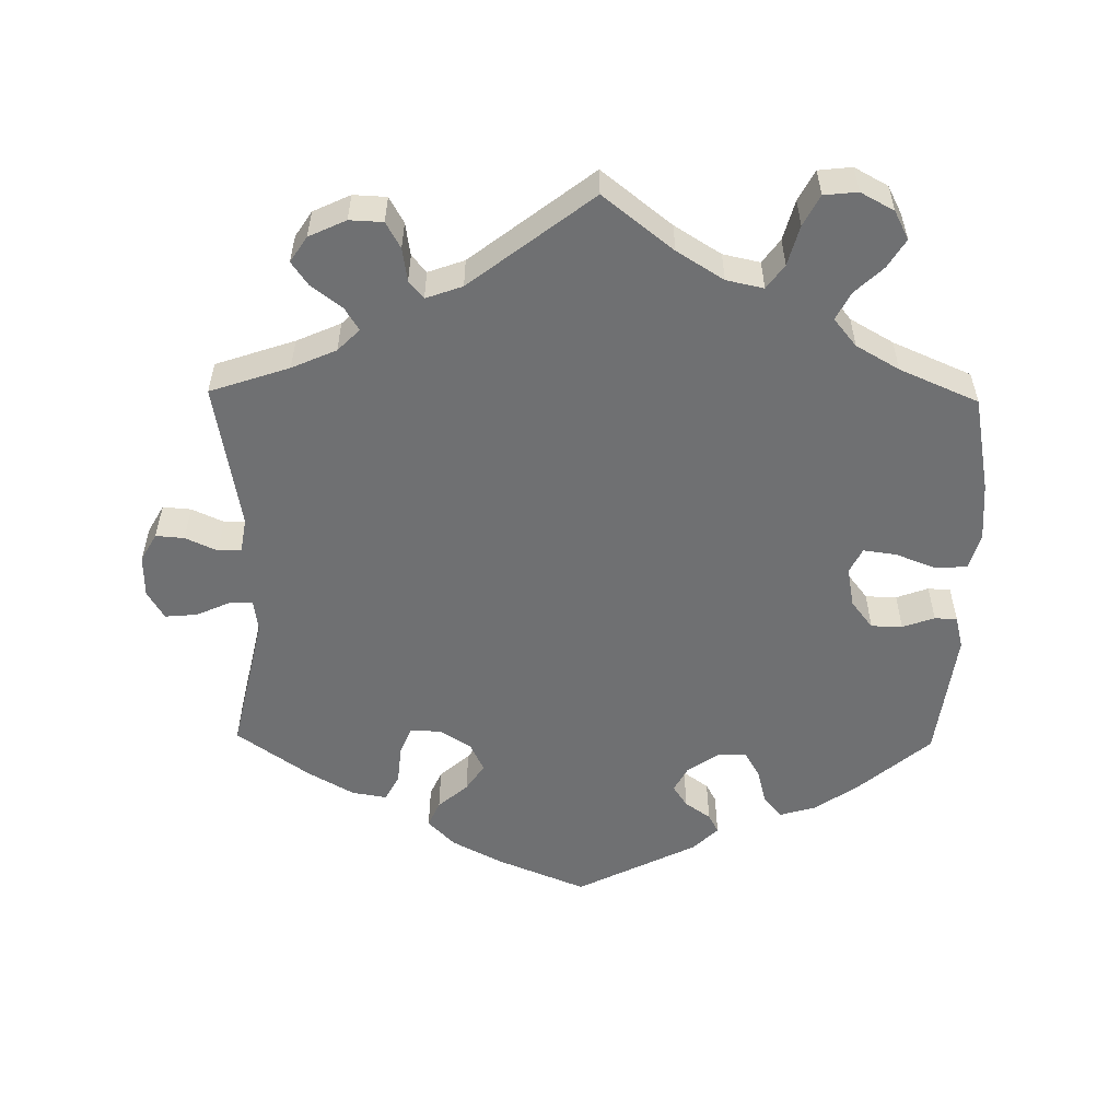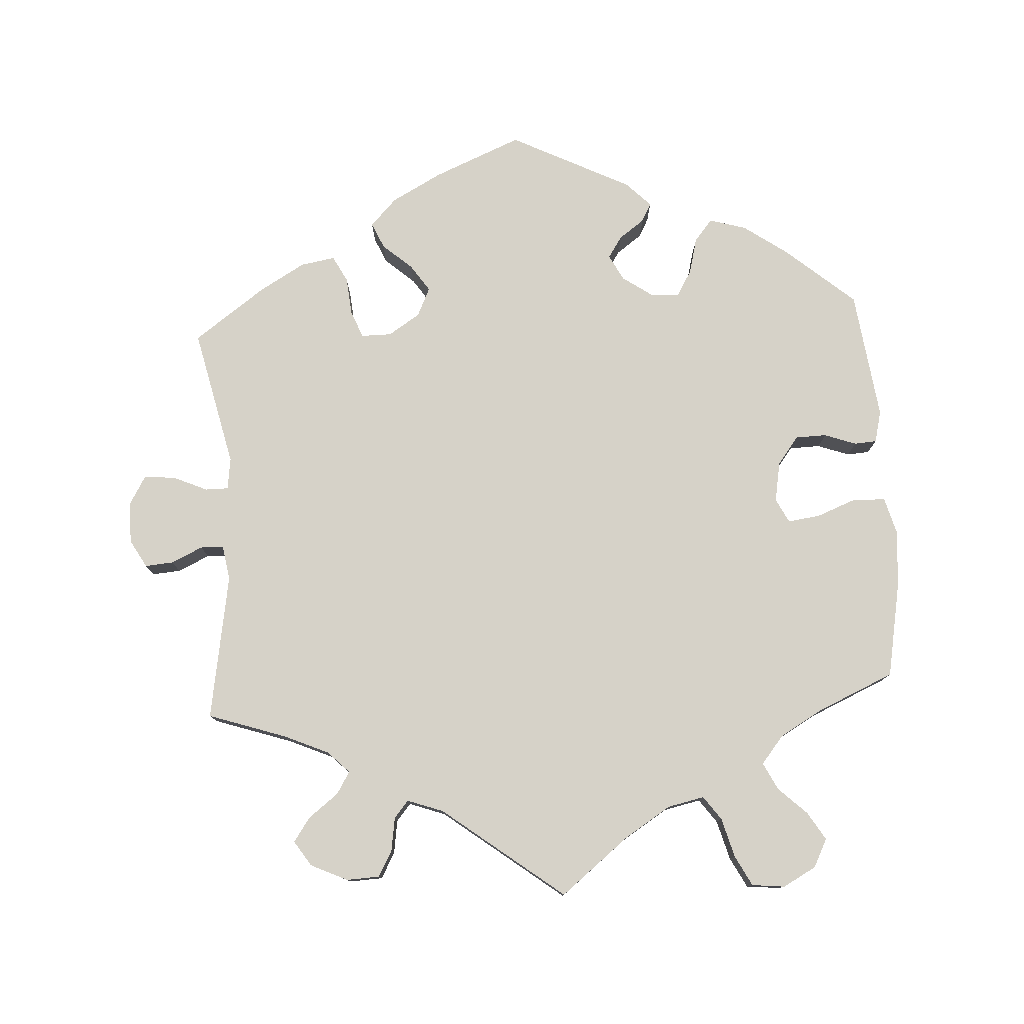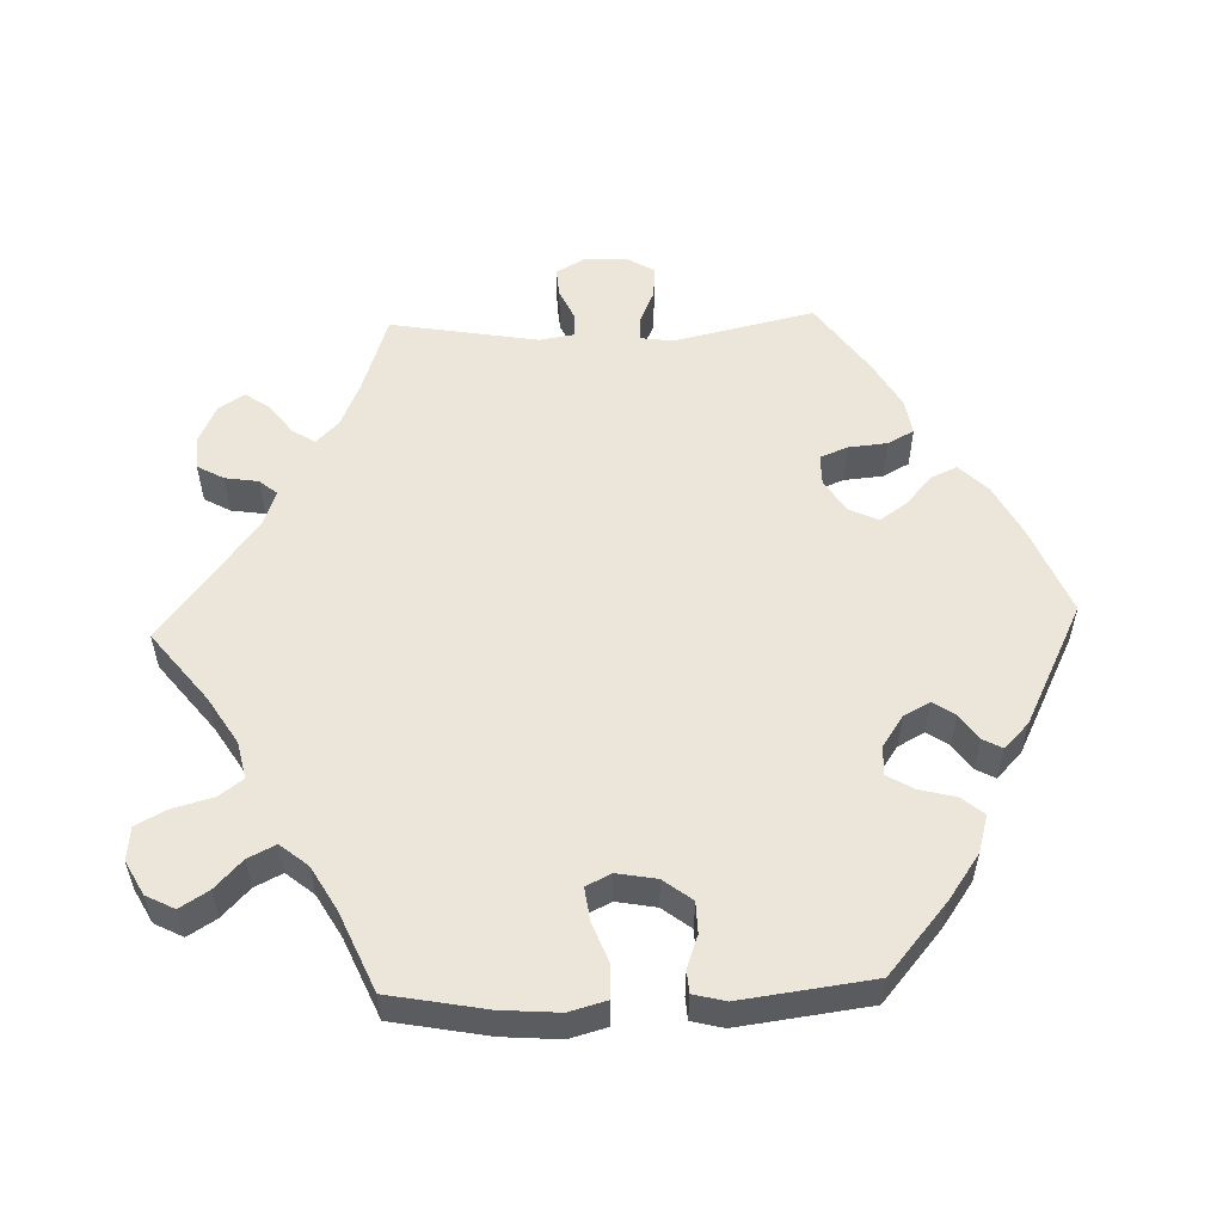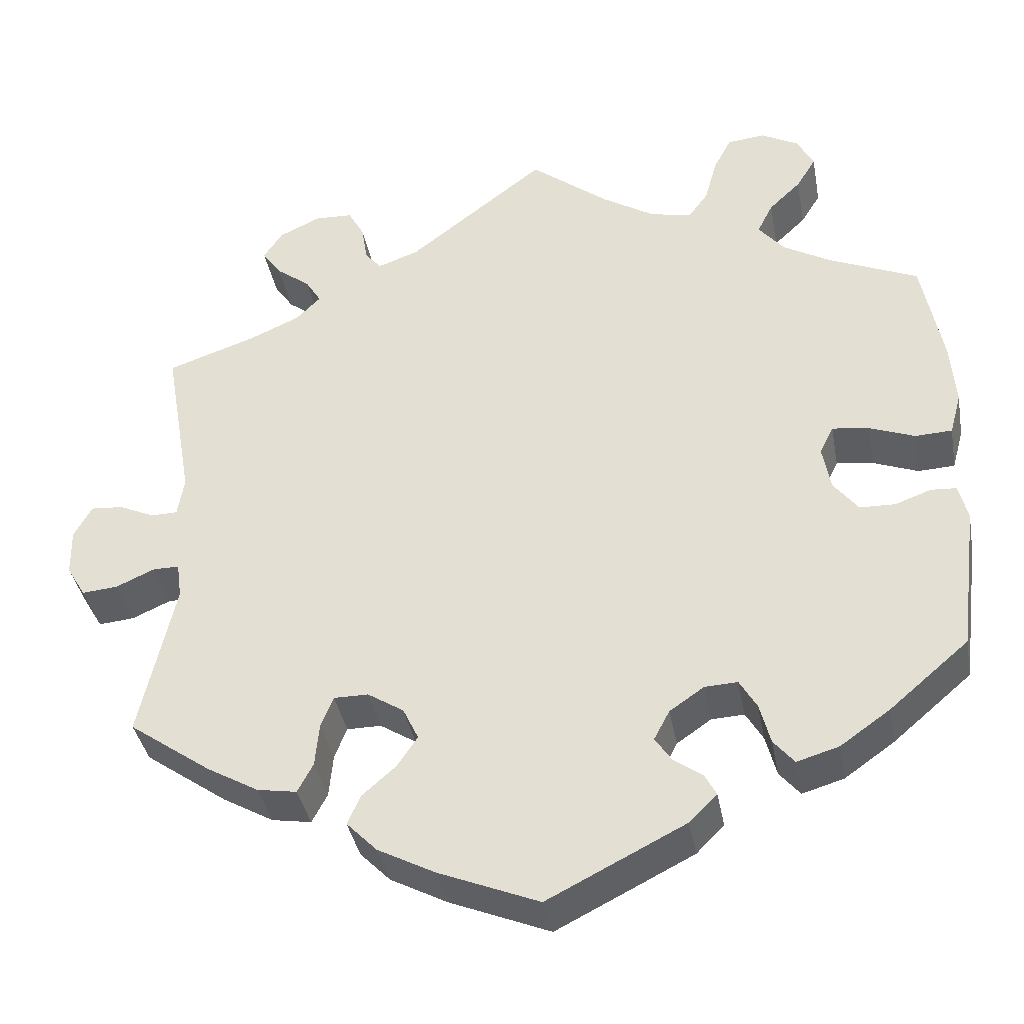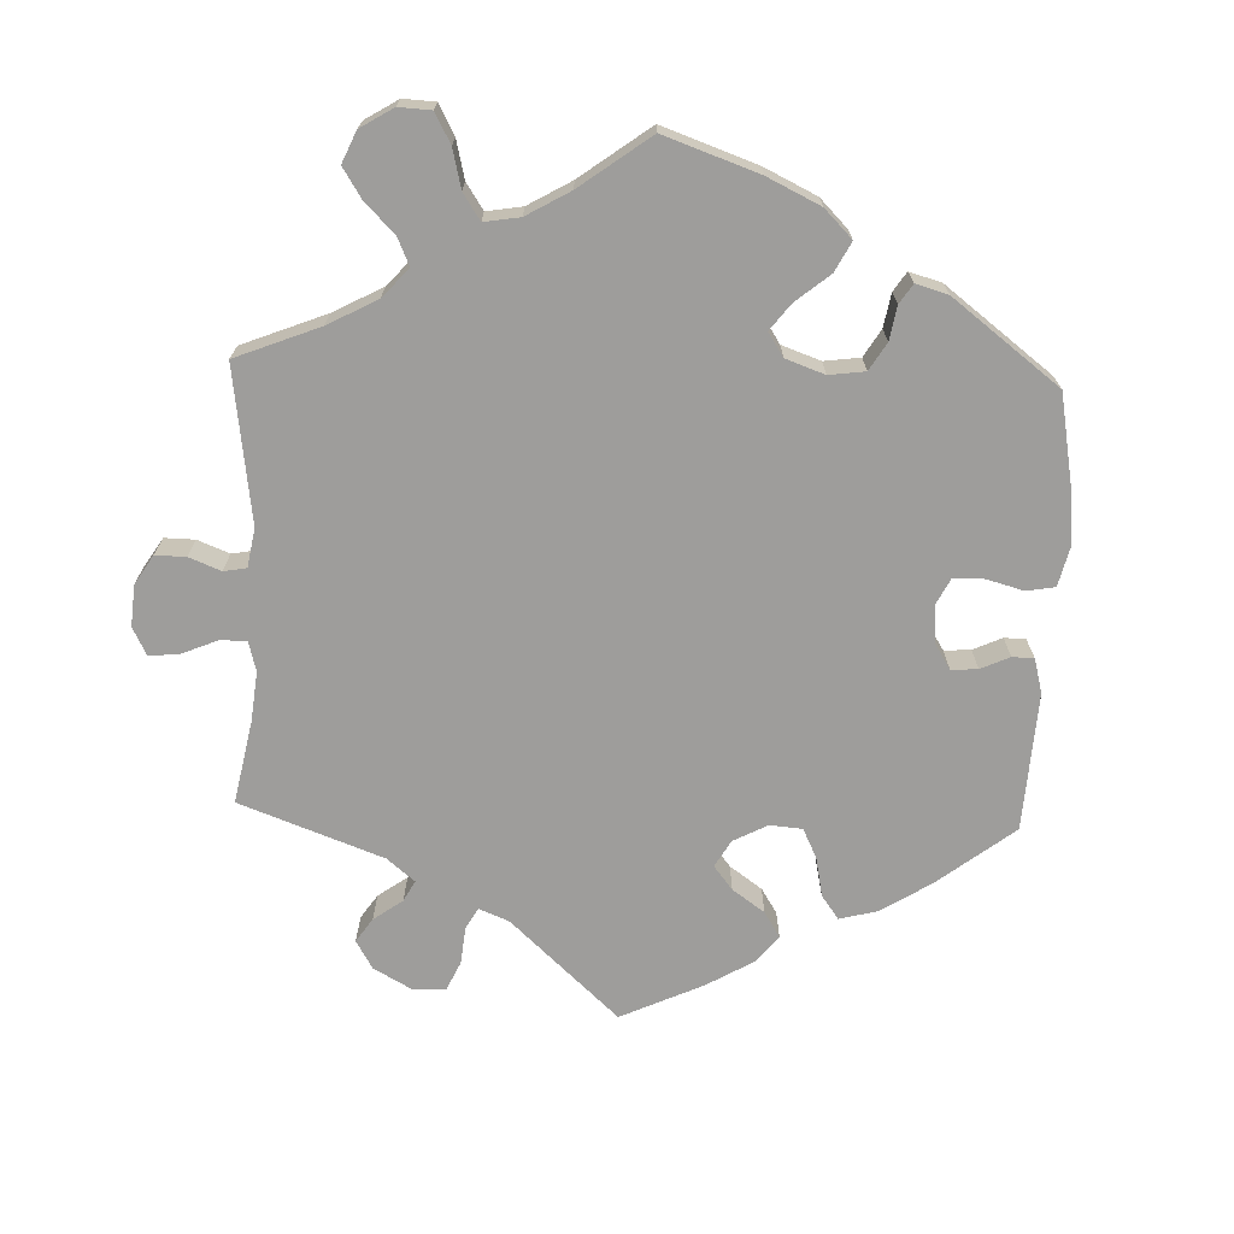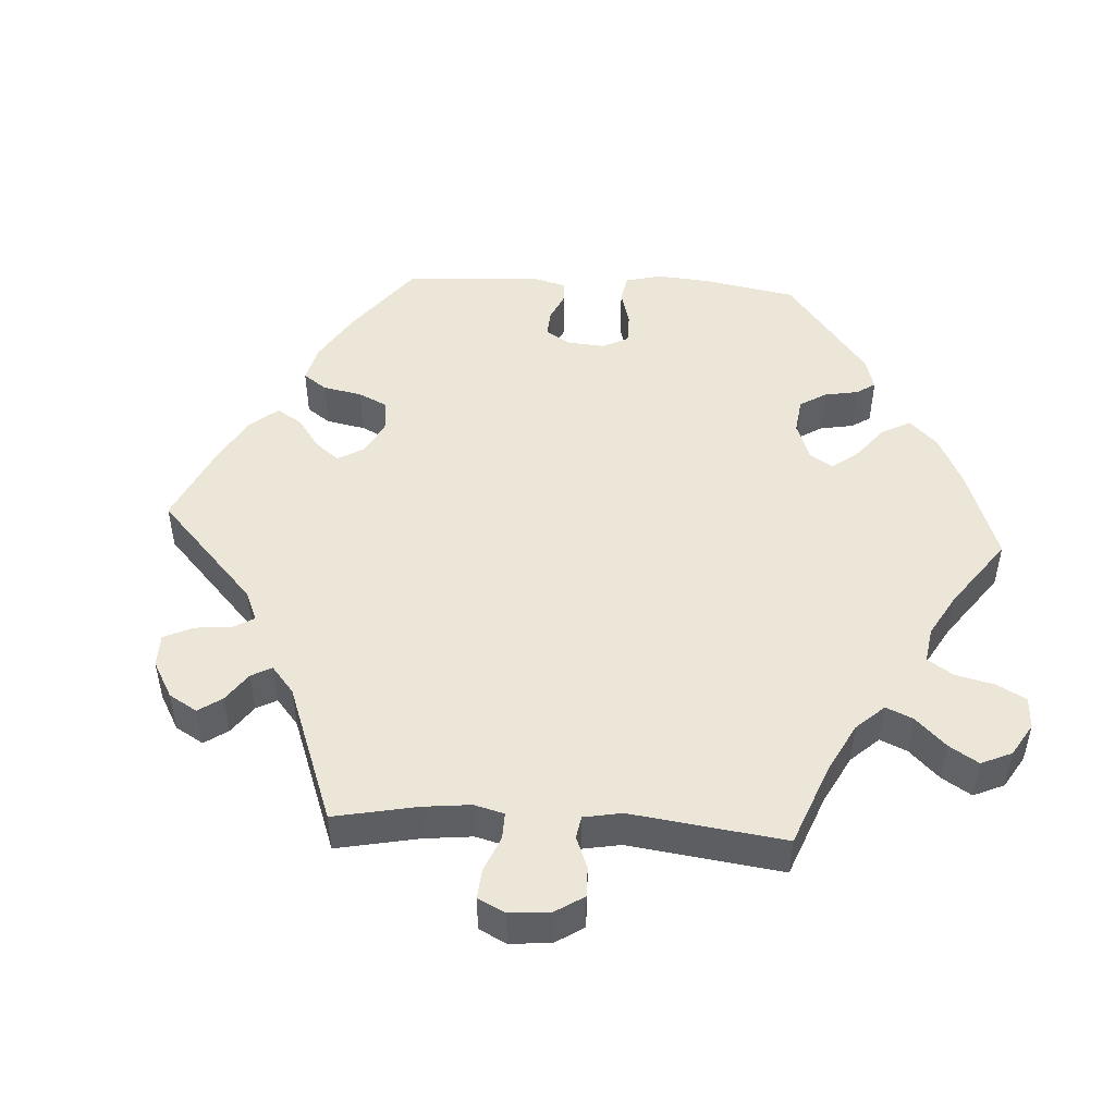
<metadata>
{"format":"obj","ext":"obj","renderer":"f3d","projection":"perspective","resolution":1024,"background":"white","views":[{"elev":-54.8,"azim":-0.9,"up":"+Y"},{"elev":78.2,"azim":-3.5,"up":"+Y"},{"elev":55.2,"azim":87.9,"up":"+Y"},{"elev":-37.9,"azim":10.4,"up":"+Z"},{"elev":-70.5,"azim":57.8,"up":"+Y"},{"elev":48.7,"azim":-26.4,"up":"+Y"}]}
</metadata>
<code>
v -0.458 0.07 -0.095
v -0.464 0.07 -0.051
v -0.496 0.07 -0.051
v -0.543 0.07 -0.072
v -0.587 0.07 -0.076
v -0.61 0.07 -0.037
v -0.611 0.07 0.021
v -0.589 0.07 0.06
v -0.55 0.07 0.057
v -0.506 0.07 0.037
v -0.474 0.07 0.038
v -0.466 0.07 0.086
v -0.501 0.07 0.289
v -0.392 0.07 0.326
v -0.331 0.07 0.353
v -0.301 0.07 0.383
v -0.32 0.07 0.414
v -0.362 0.07 0.446
v -0.385 0.07 0.479
v -0.362 0.07 0.514
v -0.311 0.07 0.538
v -0.265 0.07 0.536
v -0.245 0.07 0.5
v -0.238 0.07 0.454
v -0.218 0.07 0.43
v -0.168 0.07 0.448
v 0 0.07 0.578
v 0.096 0.07 0.502
v 0.16 0.07 0.462
v 0.211 0.07 0.451
v 0.235 0.07 0.484
v 0.25 0.07 0.539
v 0.272 0.07 0.581
v 0.318 0.07 0.586
v 0.364 0.07 0.561
v 0.384 0.07 0.522
v 0.36 0.07 0.483
v 0.321 0.07 0.446
v 0.302 0.07 0.408
v 0.333 0.07 0.37
v 0.392 0.07 0.336
v 0.5 0.07 0.289
v 0.525 0.07 0.156
v 0.531 0.07 0.077
v 0.517 0.07 0.026
v 0.472 0.07 0.024
v 0.417 0.07 0.045
v 0.372 0.07 0.051
v 0.355 0.07 0.017
v 0.365 0.07 -0.038
v 0.395 0.07 -0.077
v 0.438 0.07 -0.078
v 0.482 0.07 -0.062
v 0.513 0.07 -0.064
v 0.524 0.07 -0.108
v 0.501 0.07 -0.288
v 0.405 0.07 -0.37
v 0.344 0.07 -0.413
v 0.293 0.07 -0.428
v 0.268 0.07 -0.398
v 0.255 0.07 -0.348
v 0.234 0.07 -0.312
v 0.194 0.07 -0.314
v 0.152 0.07 -0.343
v 0.133 0.07 -0.379
v 0.153 0.07 -0.409
v 0.188 0.07 -0.434
v 0.202 0.07 -0.46
v 0.168 0.07 -0.494
v 0.001 0.07 -0.578
v -0.121 0.07 -0.528
v -0.191 0.07 -0.491
v -0.228 0.07 -0.453
v -0.212 0.07 -0.417
v -0.171 0.07 -0.381
v -0.146 0.07 -0.344
v -0.165 0.07 -0.304
v -0.209 0.07 -0.276
v -0.251 0.07 -0.276
v -0.266 0.07 -0.314
v -0.271 0.07 -0.367
v -0.29 0.07 -0.403
v -0.338 0.07 -0.395
v -0.401 0.07 -0.359
v -0.501 0.07 -0.288
v -0.458 0 -0.095
v -0.464 0 -0.051
v -0.496 0 -0.051
v -0.543 0 -0.072
v -0.587 0 -0.076
v -0.61 0 -0.037
v -0.611 0 0.021
v -0.589 0 0.06
v -0.55 0 0.057
v -0.506 0 0.037
v -0.474 0 0.038
v -0.466 0 0.086
v -0.501 0 0.289
v -0.392 0 0.326
v -0.331 0 0.353
v -0.301 0 0.383
v -0.32 0 0.414
v -0.362 0 0.446
v -0.385 0 0.479
v -0.362 0 0.514
v -0.311 0 0.538
v -0.265 0 0.536
v -0.245 0 0.5
v -0.238 0 0.454
v -0.218 0 0.43
v -0.168 0 0.448
v 0 0 0.578
v 0.096 0 0.502
v 0.16 0 0.462
v 0.211 0 0.451
v 0.235 0 0.484
v 0.25 0 0.539
v 0.272 0 0.581
v 0.318 0 0.586
v 0.364 0 0.561
v 0.384 0 0.522
v 0.36 0 0.483
v 0.321 0 0.446
v 0.302 0 0.408
v 0.333 0 0.37
v 0.392 0 0.336
v 0.5 0 0.289
v 0.525 0 0.156
v 0.531 0 0.077
v 0.517 0 0.026
v 0.472 0 0.024
v 0.417 0 0.045
v 0.372 0 0.051
v 0.355 0 0.017
v 0.365 0 -0.038
v 0.395 0 -0.077
v 0.438 0 -0.078
v 0.482 0 -0.062
v 0.513 0 -0.064
v 0.524 0 -0.108
v 0.501 0 -0.288
v 0.405 0 -0.37
v 0.344 0 -0.413
v 0.293 0 -0.428
v 0.268 0 -0.398
v 0.255 0 -0.348
v 0.234 0 -0.312
v 0.194 0 -0.314
v 0.152 0 -0.343
v 0.133 0 -0.379
v 0.153 0 -0.409
v 0.188 0 -0.434
v 0.202 0 -0.46
v 0.168 0 -0.494
v 0.001 0 -0.578
v -0.121 0 -0.528
v -0.191 0 -0.491
v -0.228 0 -0.453
v -0.212 0 -0.417
v -0.171 0 -0.381
v -0.146 0 -0.344
v -0.165 0 -0.304
v -0.209 0 -0.276
v -0.251 0 -0.276
v -0.266 0 -0.314
v -0.271 0 -0.367
v -0.29 0 -0.403
v -0.338 0 -0.395
v -0.401 0 -0.359
v -0.501 0 -0.288
f 84 85 1
f 83 84 1 2
f 80 81 82 83
f 79 80 83 2
f 78 79 2
f 77 78 2
f 72 73 74 75
f 72 75 76
f 71 72 76
f 70 71 76
f 69 70 76 77
f 66 67 68 69
f 65 66 69 77
f 58 59 60 61
f 58 61 62
f 57 58 62
f 56 57 62
f 55 56 62 63
f 52 53 54 55
f 51 52 55 63
f 44 45 46 47
f 44 47 48
f 41 42 43 44
f 40 41 44 48
f 39 40 48 49
f 35 36 37 38
f 35 38 39
f 34 35 39
f 31 32 33 34
f 30 31 34 39
f 29 30 39 49
f 26 27 28
f 25 26 28 29
f 21 22 23 24
f 21 24 25
f 20 21 25
f 17 18 19 20
f 16 17 20 25
f 15 16 25 29
f 12 13 14
f 11 12 14 15
f 7 8 9 10
f 7 10 11
f 6 7 11
f 3 4 5 6
f 2 3 6 11
f 64 65 77 2
f 50 51 63 64
f 29 49 50 64
f 15 29 64
f 2 11 15 64
f 86 170 169
f 87 86 169 168
f 168 167 166 165
f 87 168 165 164
f 87 164 163
f 87 163 162
f 160 159 158 157
f 161 160 157
f 161 157 156
f 161 156 155
f 162 161 155 154
f 154 153 152 151
f 162 154 151 150
f 146 145 144 143
f 147 146 143
f 147 143 142
f 147 142 141
f 148 147 141 140
f 140 139 138 137
f 148 140 137 136
f 132 131 130 129
f 133 132 129
f 129 128 127 126
f 133 129 126 125
f 134 133 125 124
f 123 122 121 120
f 124 123 120
f 124 120 119
f 119 118 117 116
f 124 119 116 115
f 134 124 115 114
f 113 112 111
f 114 113 111 110
f 109 108 107 106
f 110 109 106
f 110 106 105
f 105 104 103 102
f 110 105 102 101
f 114 110 101 100
f 99 98 97
f 100 99 97 96
f 95 94 93 92
f 96 95 92
f 96 92 91
f 91 90 89 88
f 96 91 88 87
f 87 162 150 149
f 149 148 136 135
f 149 135 134 114
f 149 114 100
f 149 100 96 87
f 1 86 87 2
f 2 87 88 3
f 3 88 89 4
f 4 89 90 5
f 5 90 91 6
f 6 91 92 7
f 7 92 93 8
f 8 93 94 9
f 9 94 95 10
f 10 95 96 11
f 11 96 97 12
f 12 97 98 13
f 13 98 99 14
f 14 99 100 15
f 15 100 101 16
f 16 101 102 17
f 17 102 103 18
f 18 103 104 19
f 19 104 105 20
f 20 105 106 21
f 21 106 107 22
f 22 107 108 23
f 23 108 109 24
f 24 109 110 25
f 25 110 111 26
f 26 111 112 27
f 27 112 113 28
f 28 113 114 29
f 29 114 115 30
f 30 115 116 31
f 31 116 117 32
f 32 117 118 33
f 33 118 119 34
f 34 119 120 35
f 35 120 121 36
f 36 121 122 37
f 37 122 123 38
f 38 123 124 39
f 39 124 125 40
f 40 125 126 41
f 41 126 127 42
f 42 127 128 43
f 43 128 129 44
f 44 129 130 45
f 45 130 131 46
f 46 131 132 47
f 47 132 133 48
f 48 133 134 49
f 49 134 135 50
f 50 135 136 51
f 51 136 137 52
f 52 137 138 53
f 53 138 139 54
f 54 139 140 55
f 55 140 141 56
f 56 141 142 57
f 57 142 143 58
f 58 143 144 59
f 59 144 145 60
f 60 145 146 61
f 61 146 147 62
f 62 147 148 63
f 63 148 149 64
f 64 149 150 65
f 65 150 151 66
f 66 151 152 67
f 67 152 153 68
f 68 153 154 69
f 69 154 155 70
f 70 155 156 71
f 71 156 157 72
f 72 157 158 73
f 73 158 159 74
f 74 159 160 75
f 75 160 161 76
f 76 161 162 77
f 77 162 163 78
f 78 163 164 79
f 79 164 165 80
f 80 165 166 81
f 81 166 167 82
f 82 167 168 83
f 83 168 169 84
f 84 169 170 85
f 85 170 86 1

</code>
